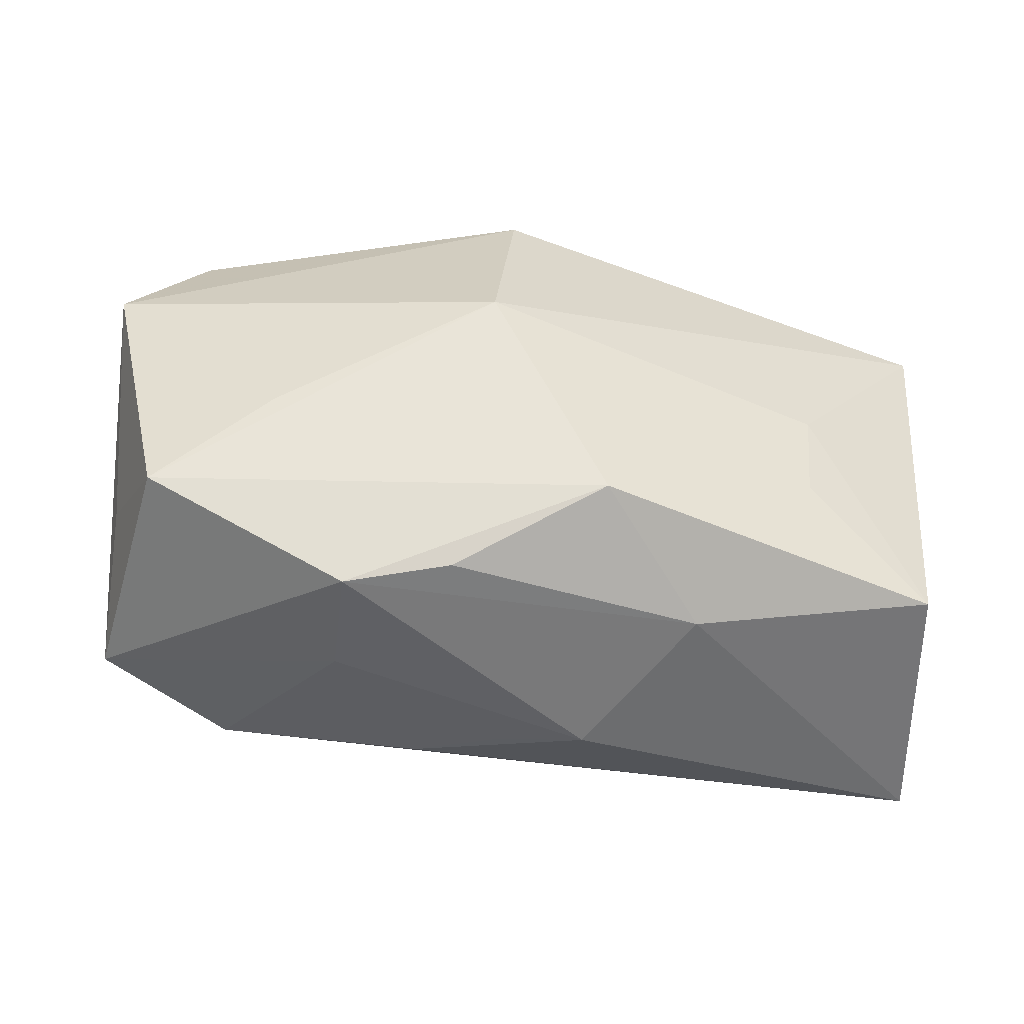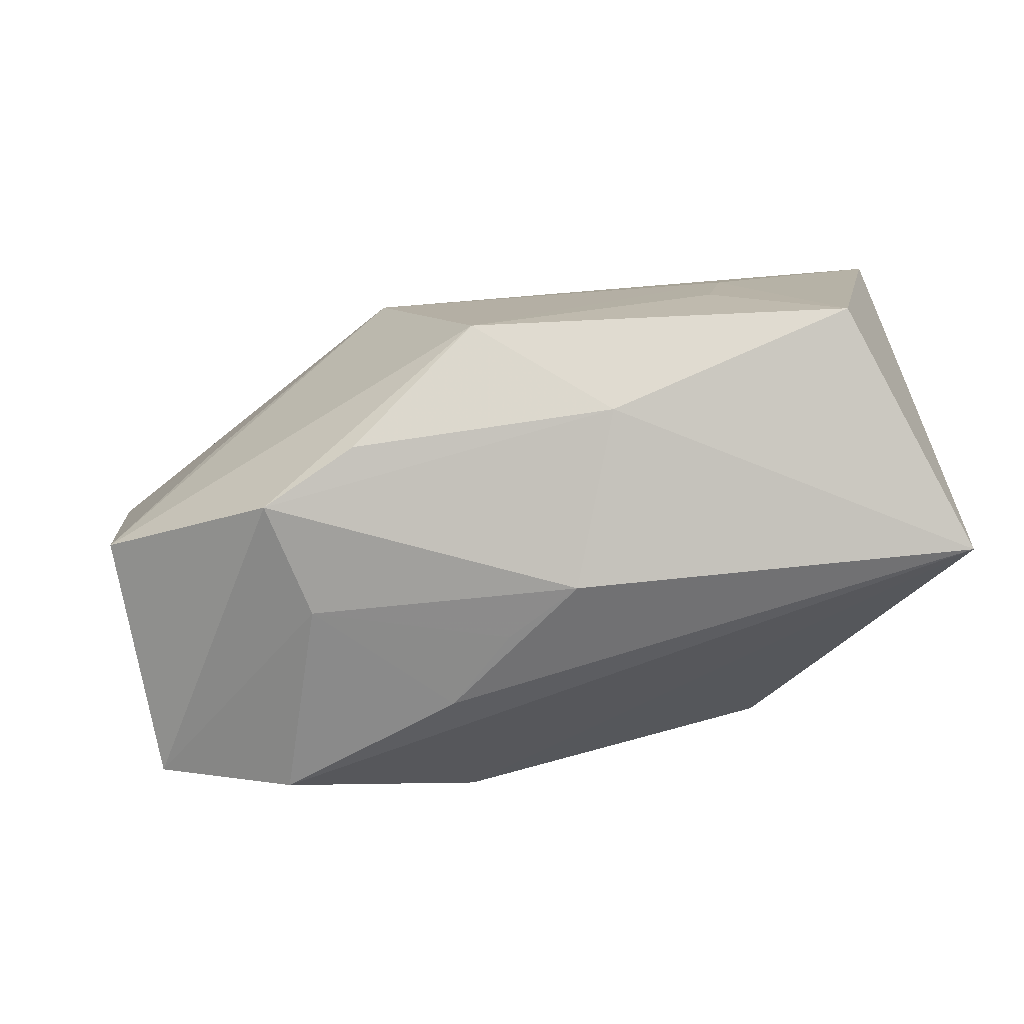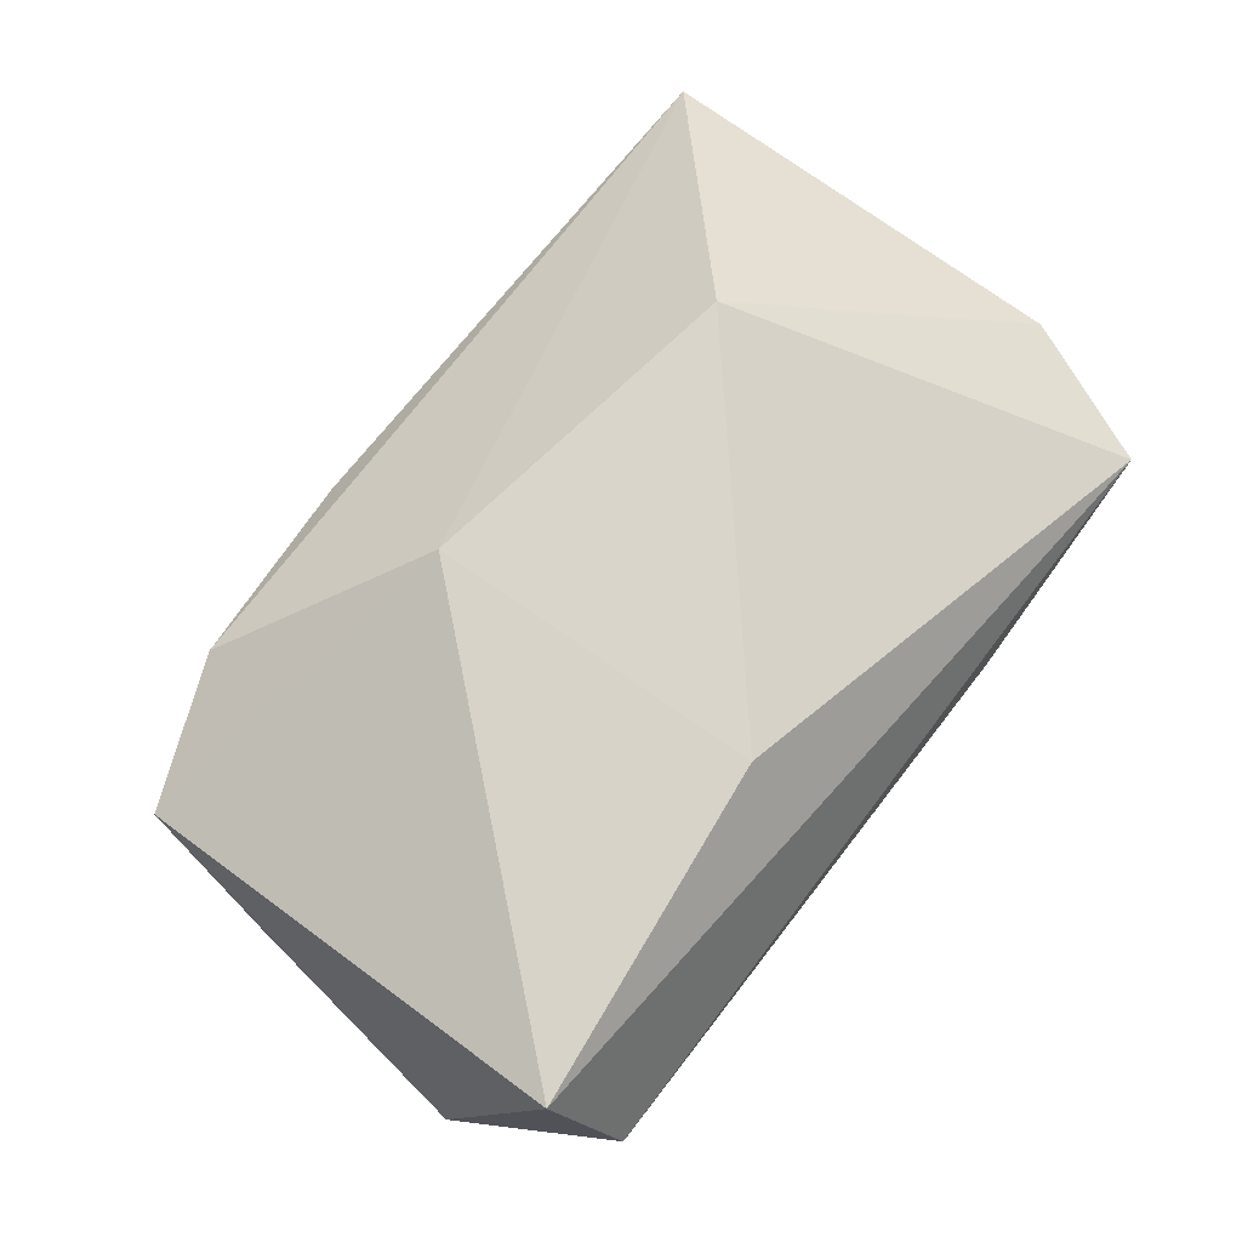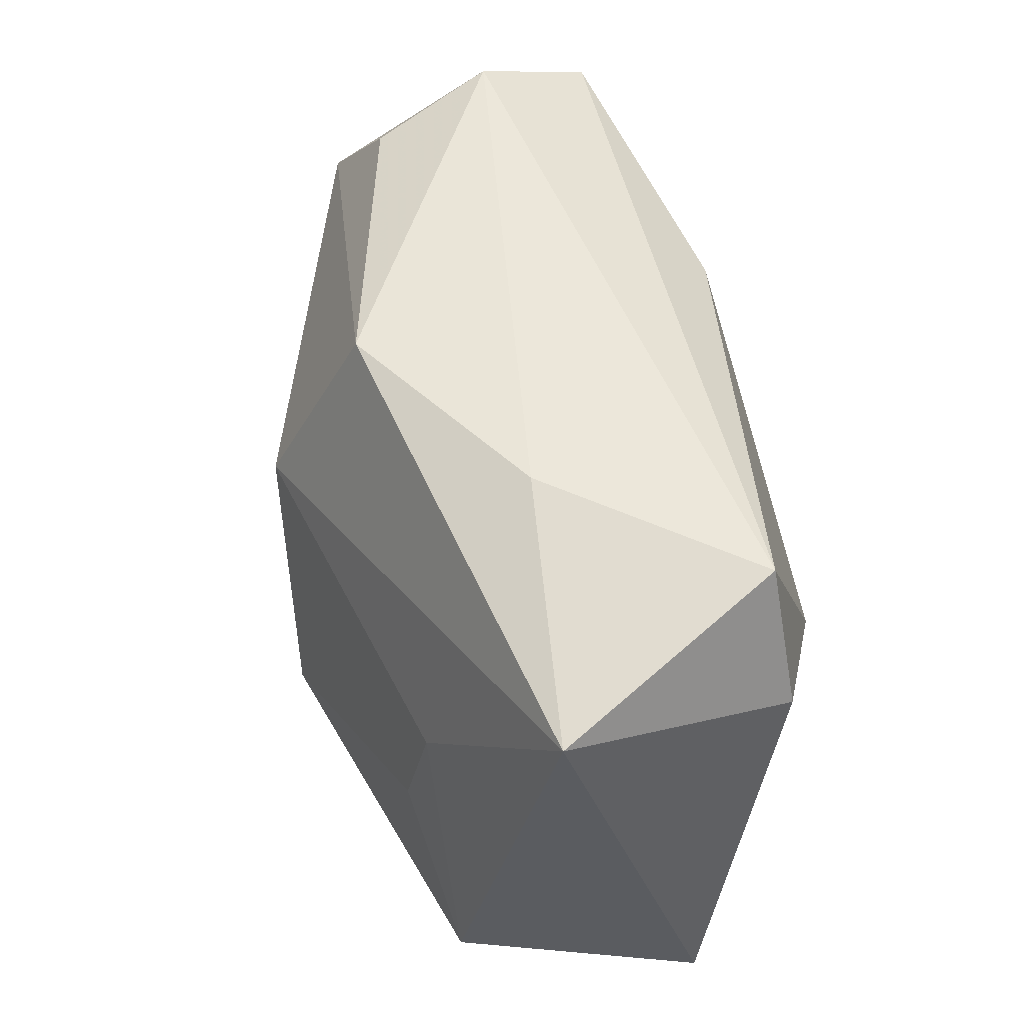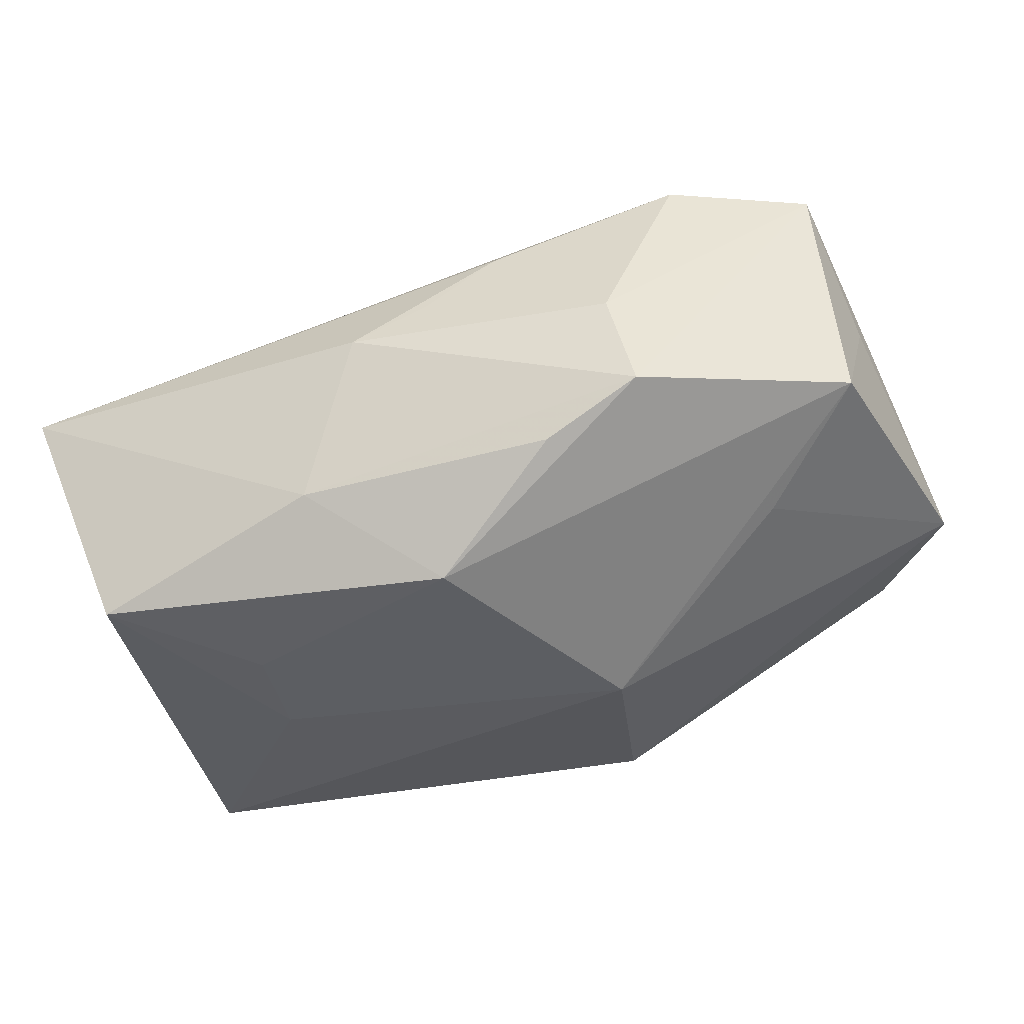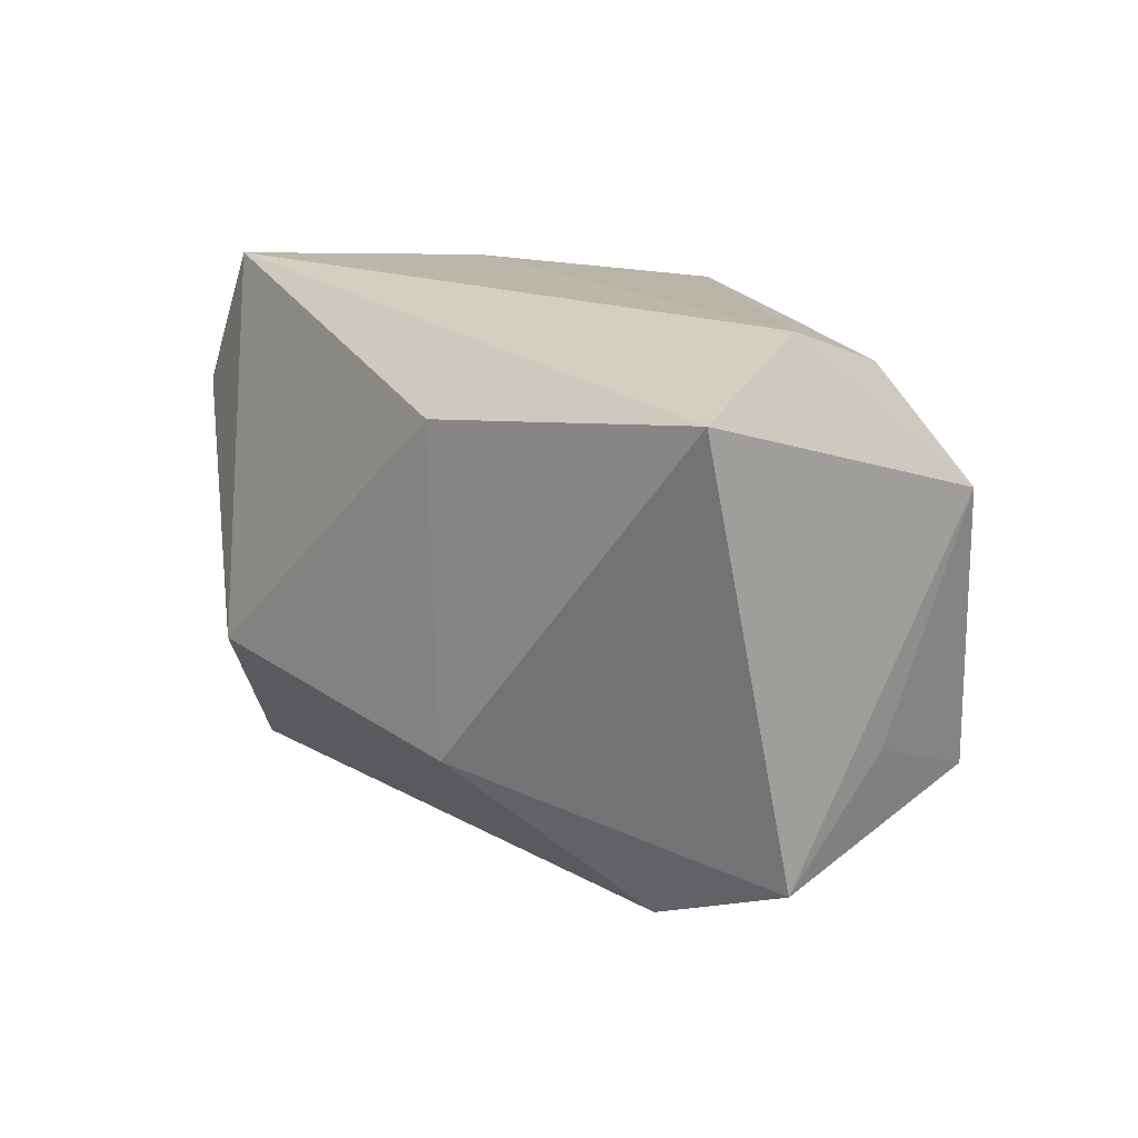
<metadata>
{"format":"obj","ext":"obj","renderer":"f3d","projection":"perspective","resolution":1024,"background":"white","views":[{"elev":-37.7,"azim":162.2,"up":"+Y"},{"elev":-69.0,"azim":-168.0,"up":"+Y"},{"elev":74.7,"azim":127.2,"up":"+Z"},{"elev":50.8,"azim":-111.8,"up":"+Y"},{"elev":-48.8,"azim":20.1,"up":"+Z"},{"elev":14.5,"azim":45.3,"up":"+Y"}]}
</metadata>
<code>
v 0.02594 -0.003961 -0.01365
v 0.004713 0.02253 -0.01388
v 0.02352 -0.02128 0.01208
v 0.01735 -0.02288 -0.004009
v 0.01097 -0.0204 -0.01682
v 0.03489 0.01852 0.01965
v 0.008151 0.01551 0.02066
v 0.03504 -0.01722 0.01025
v 0.03908 0.01133 -0.004533
v -0.0003168 -0.01431 -0.02323
v -0.03104 -0.01661 -0.01888
v -0.02053 -0.006899 -0.01961
v -0.01066 -0.02091 -0.01575
v 0.008812 0.005385 -0.02119
v -0.01732 -0.006411 0.02066
v -0.03052 0.0234 0.007778
v 0.001529 -0.02475 0.0007111
v -0.03733 -0.02379 0.001305
v -0.004924 -0.02574 -0.002868
v -0.03636 0.01796 -0.01208
v -0.02186 0.001809 -0.01809
v 0.03652 -0.00762 0.001807
v -0.03519 0.01177 0.008235
v -0.01502 0.02337 -0.006029
v 0.03532 -0.01176 -0.009554
v 0.03147 0.0199 -0.002327
v 0.03298 0.0234 0.008657
v 0.01921 -0.02166 -0.01361
v 0.009195 -0.01075 0.02066
v 0.007503 -0.02371 0.006195
f 15 16 23
f 23 18 15
f 16 20 23
f 23 20 18
f 7 16 15
f 7 6 16
f 18 20 11
f 14 20 2
f 6 8 9
f 14 2 9
f 21 20 14
f 21 11 20
f 24 20 16
f 24 2 20
f 6 9 27
f 16 6 27
f 2 24 27
f 27 24 16
f 15 18 29
f 18 3 29
f 29 7 15
f 6 7 29
f 29 8 6
f 29 3 8
f 11 21 12
f 26 9 2
f 2 27 26
f 26 27 9
f 18 11 13
f 11 12 10
f 10 13 11
f 10 21 14
f 10 12 21
f 8 28 25
f 25 10 14
f 28 10 25
f 30 3 18
f 8 3 4
f 4 28 8
f 3 30 4
f 4 30 17
f 19 13 28
f 28 4 19
f 19 4 17
f 18 13 19
f 19 30 18
f 17 30 19
f 28 13 5
f 5 10 28
f 13 10 5
f 22 9 8
f 8 25 22
f 22 25 9
f 14 9 1
f 1 25 14
f 9 25 1

</code>
